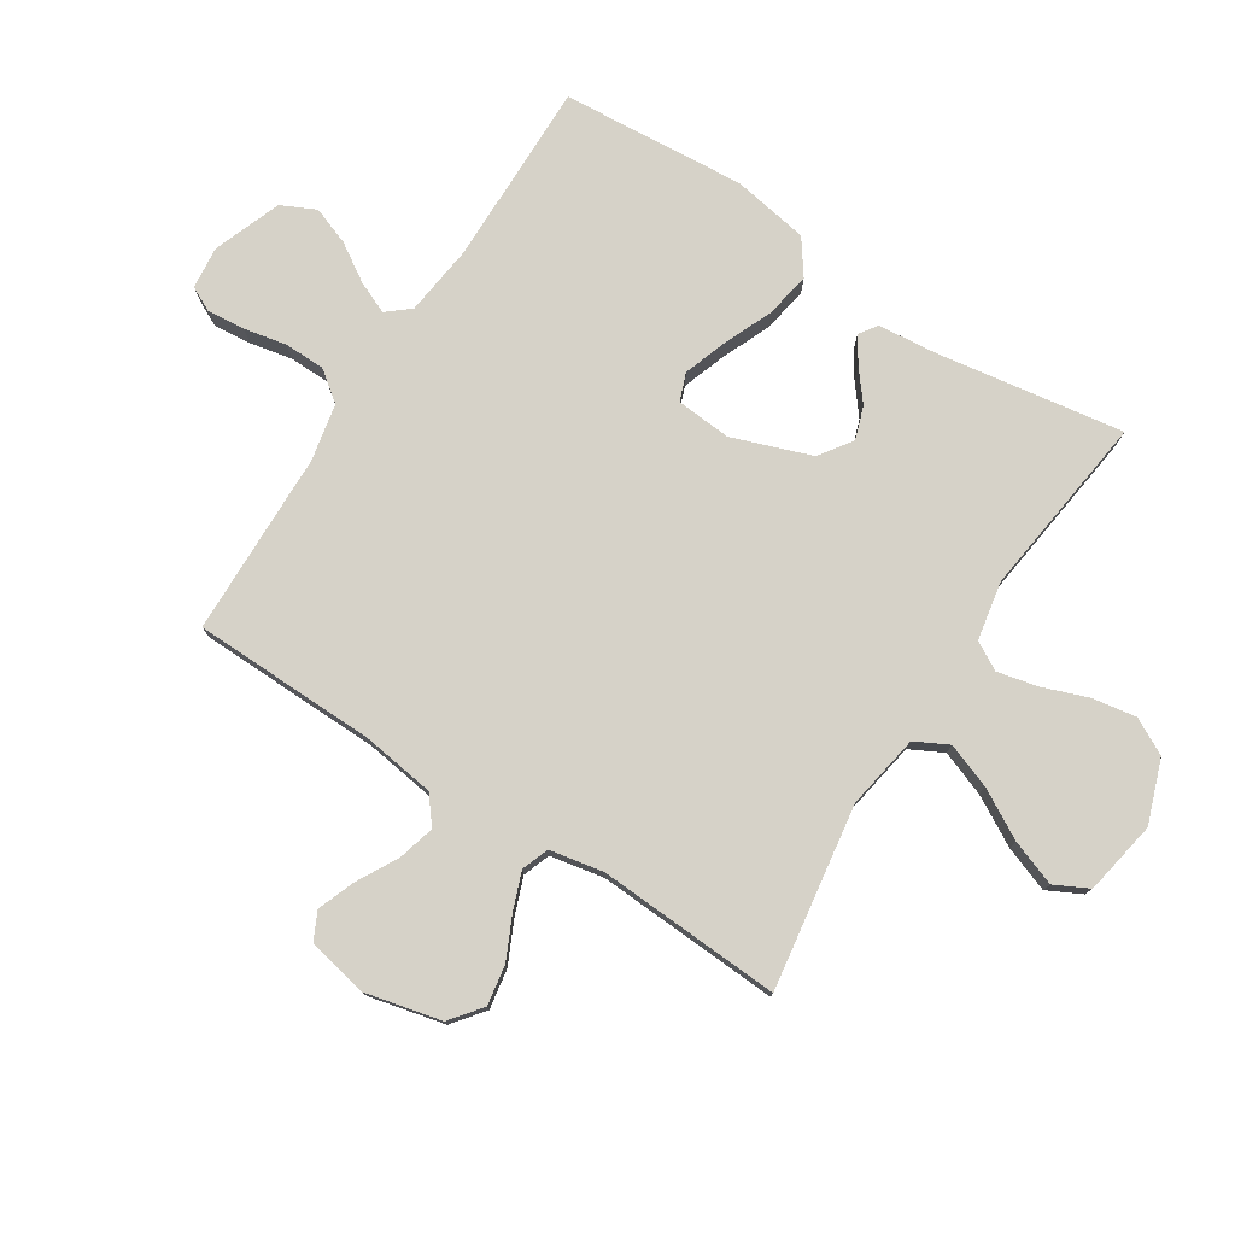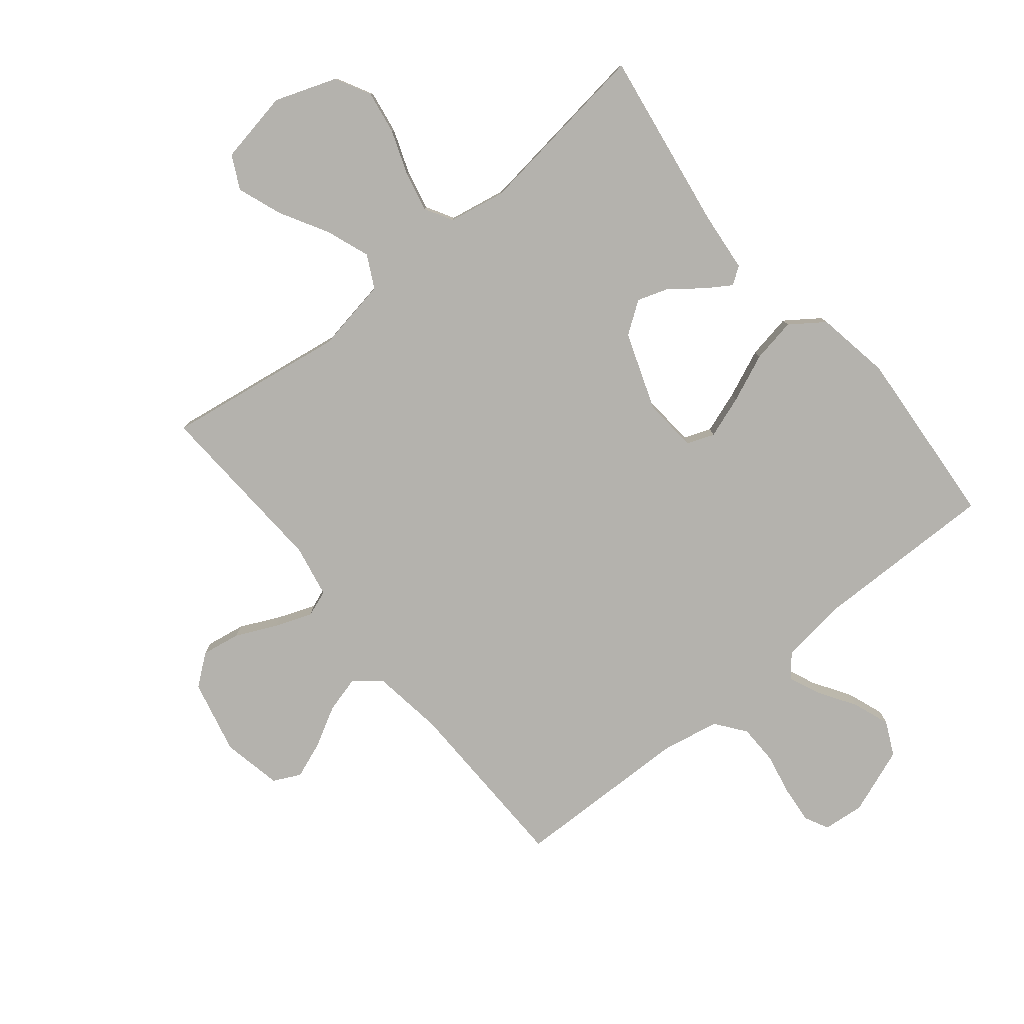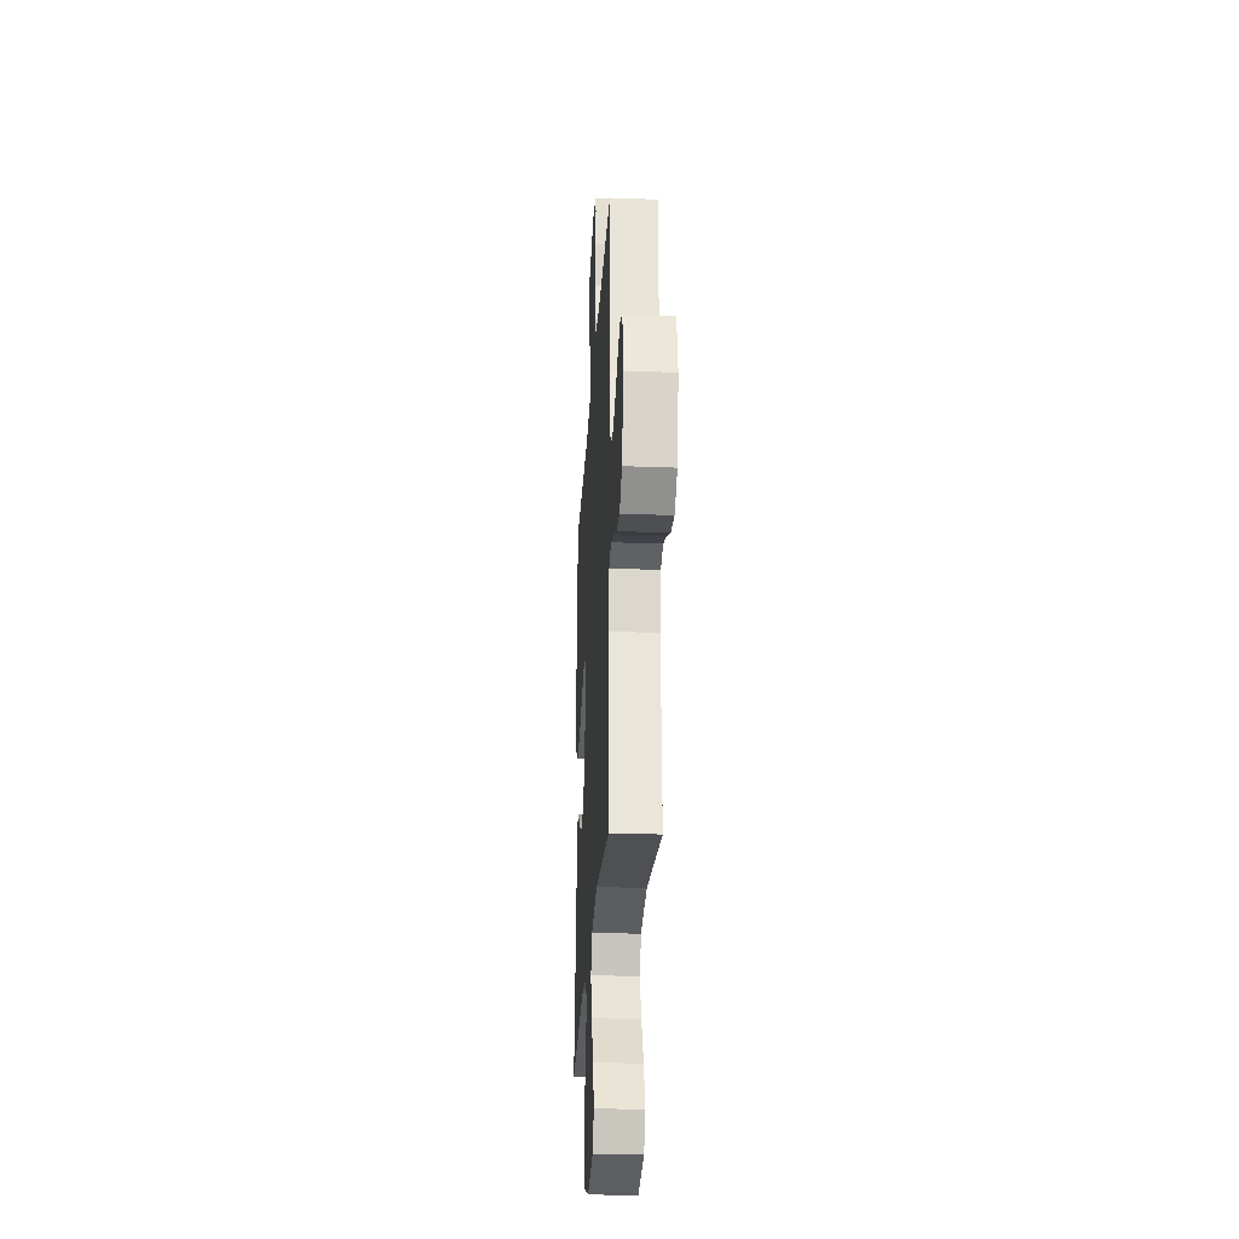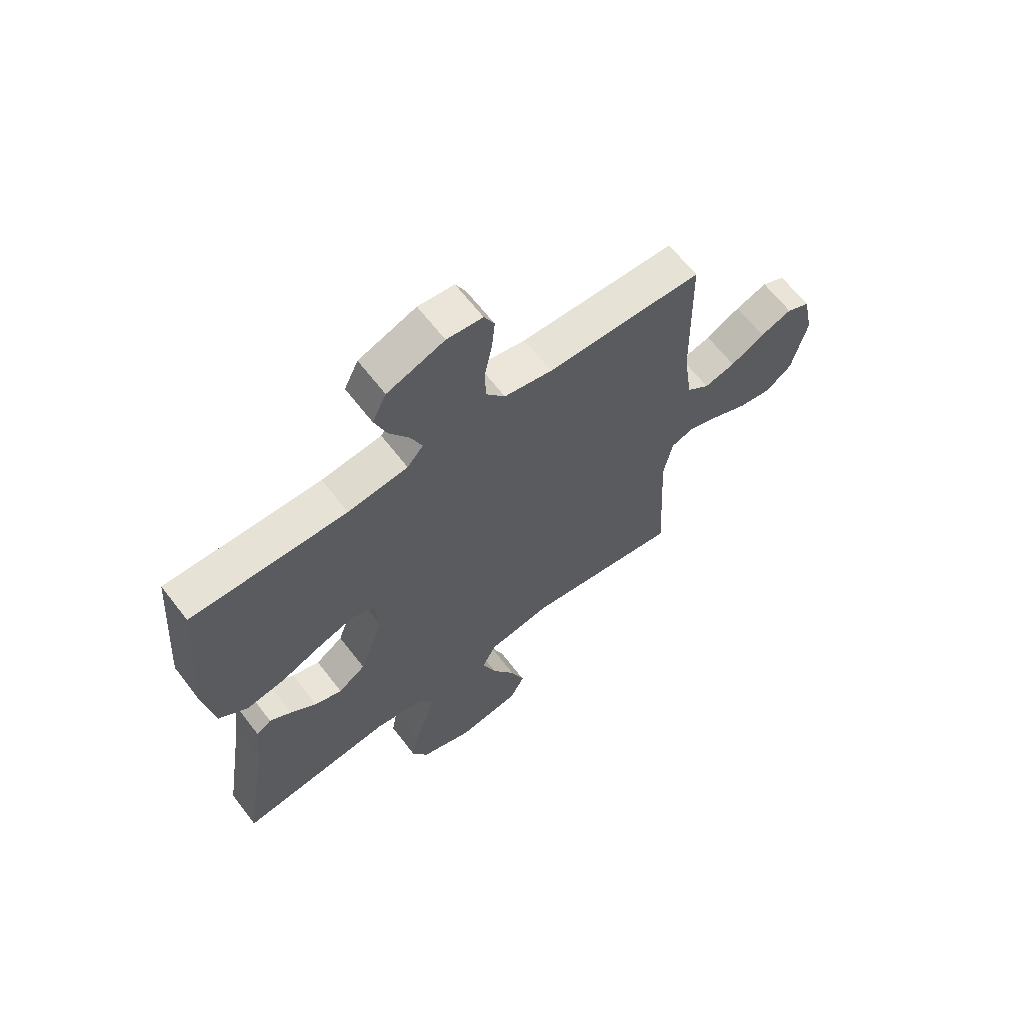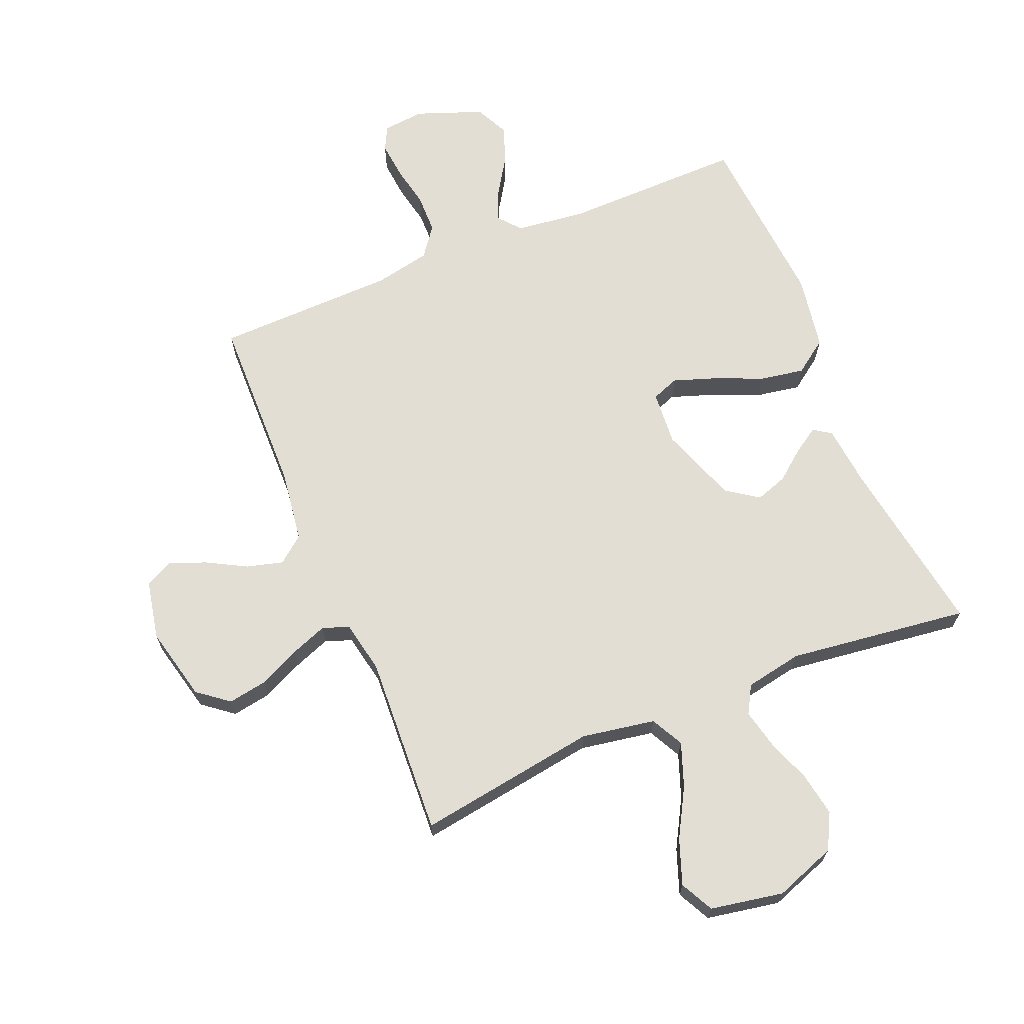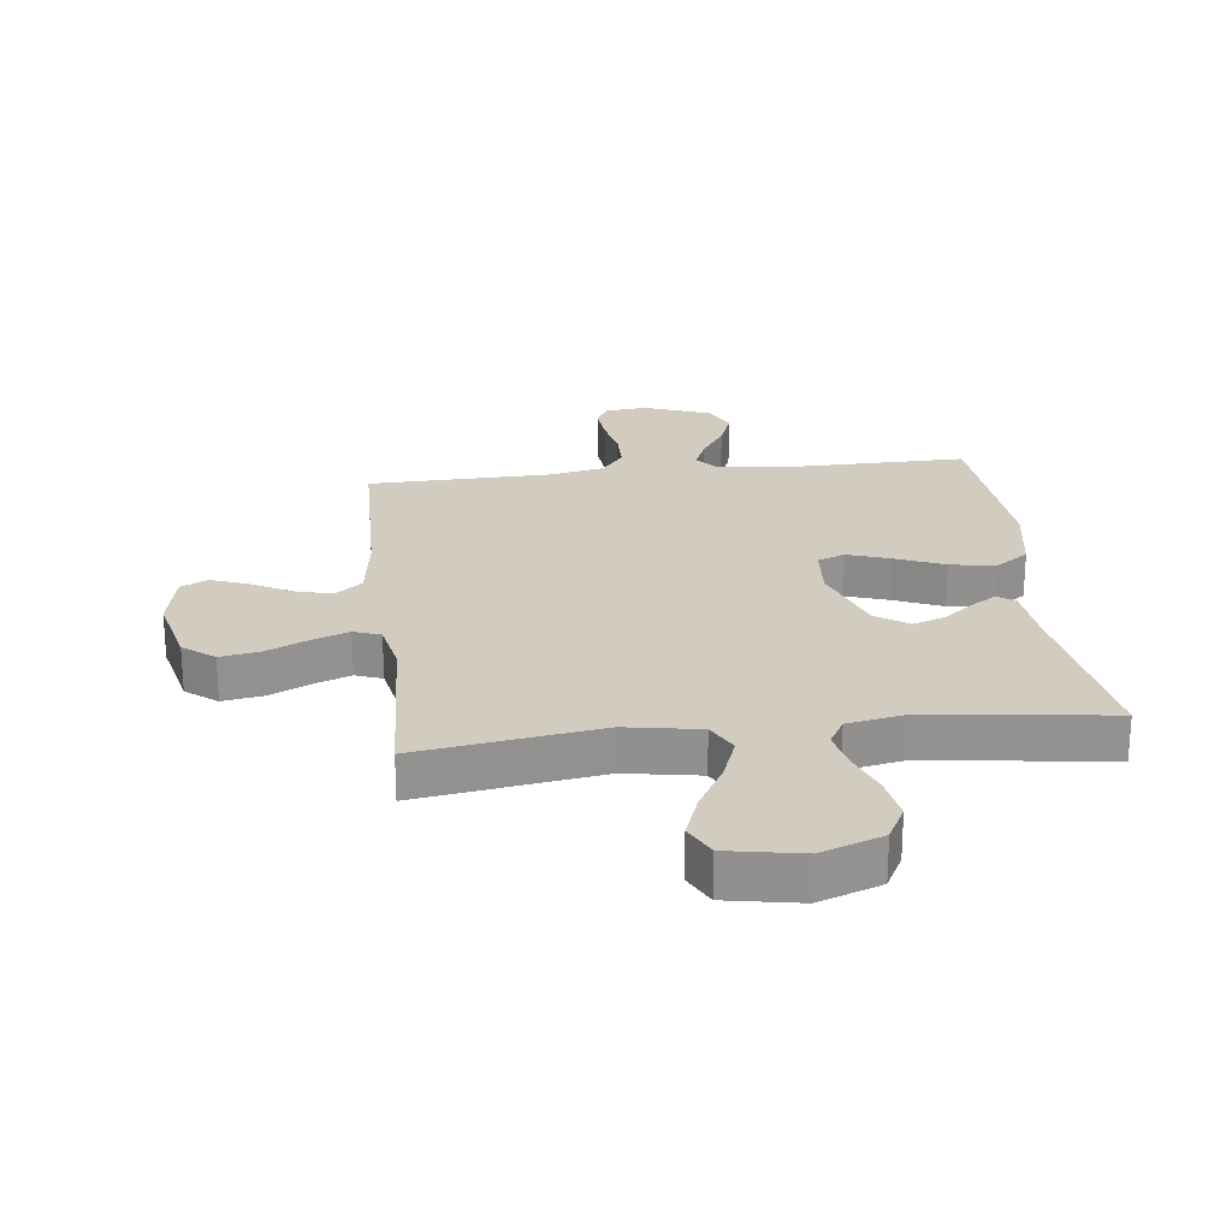
<metadata>
{"format":"obj","ext":"obj","renderer":"f3d","projection":"perspective","resolution":1024,"background":"white","views":[{"elev":77.6,"azim":122.7,"up":"+Y"},{"elev":-79.5,"azim":-140.7,"up":"+Y"},{"elev":-27.4,"azim":86.6,"up":"+Z"},{"elev":64.5,"azim":-37.6,"up":"+Z"},{"elev":67.3,"azim":157.5,"up":"+Y"},{"elev":23.8,"azim":173.3,"up":"+Y"}]}
</metadata>
<code>
v -0.5 0.07 -0.5
v -0.453 0.07 -0.2
v -0.443 0.07 -0.1
v -0.414 0.07 -0.08
v -0.372 0.07 -0.107
v -0.322 0.07 -0.147
v -0.269 0.07 -0.165
v -0.216 0.07 -0.128
v -0.17 0.07 0
v -0.177 0.07 0.09
v -0.222 0.07 0.107
v -0.292 0.07 0.083
v -0.372 0.07 0.049
v -0.446 0.07 0.036
v -0.502 0.07 0.076
v -0.523 0.07 0.2
v -0.5 0.07 0.5
v -0.2 0.07 0.496
v -0.084 0.07 0.51
v -0.053 0.07 0.547
v -0.075 0.07 0.599
v -0.114 0.07 0.66
v -0.137 0.07 0.722
v -0.11 0.07 0.778
v 0 0.07 0.819
v 0.069 0.07 0.812
v 0.089 0.07 0.772
v 0.083 0.07 0.71
v 0.069 0.07 0.641
v 0.07 0.07 0.575
v 0.107 0.07 0.526
v 0.2 0.07 0.507
v 0.5 0.07 0.5
v 0.506 0.07 0.2
v 0.523 0.07 0.081
v 0.567 0.07 0.046
v 0.627 0.07 0.062
v 0.693 0.07 0.098
v 0.754 0.07 0.121
v 0.799 0.07 0.099
v 0.819 0.07 0
v 0.79 0.07 -0.123
v 0.739 0.07 -0.163
v 0.674 0.07 -0.152
v 0.606 0.07 -0.12
v 0.545 0.07 -0.097
v 0.501 0.07 -0.113
v 0.484 0.07 -0.2
v 0.5 0.07 -0.5
v 0.2 0.07 -0.454
v 0.078 0.07 -0.475
v 0.05 0.07 -0.529
v 0.077 0.07 -0.602
v 0.122 0.07 -0.682
v 0.149 0.07 -0.756
v 0.121 0.07 -0.811
v 0 0.07 -0.833
v -0.102 0.07 -0.796
v -0.133 0.07 -0.737
v -0.121 0.07 -0.665
v -0.094 0.07 -0.592
v -0.079 0.07 -0.526
v -0.105 0.07 -0.48
v -0.2 0.07 -0.462
v -0.5 0 -0.5
v -0.453 0 -0.2
v -0.443 0 -0.1
v -0.414 0 -0.08
v -0.372 0 -0.107
v -0.322 0 -0.147
v -0.269 0 -0.165
v -0.216 0 -0.128
v -0.17 0 0
v -0.177 0 0.09
v -0.222 0 0.107
v -0.292 0 0.083
v -0.372 0 0.049
v -0.446 0 0.036
v -0.502 0 0.076
v -0.523 0 0.2
v -0.5 0 0.5
v -0.2 0 0.496
v -0.084 0 0.51
v -0.053 0 0.547
v -0.075 0 0.599
v -0.114 0 0.66
v -0.137 0 0.722
v -0.11 0 0.778
v 0 0 0.819
v 0.069 0 0.812
v 0.089 0 0.772
v 0.083 0 0.71
v 0.069 0 0.641
v 0.07 0 0.575
v 0.107 0 0.526
v 0.2 0 0.507
v 0.5 0 0.5
v 0.506 0 0.2
v 0.523 0 0.081
v 0.567 0 0.046
v 0.627 0 0.062
v 0.693 0 0.098
v 0.754 0 0.121
v 0.799 0 0.099
v 0.819 0 0
v 0.79 0 -0.123
v 0.739 0 -0.163
v 0.674 0 -0.152
v 0.606 0 -0.12
v 0.545 0 -0.097
v 0.501 0 -0.113
v 0.484 0 -0.2
v 0.5 0 -0.5
v 0.2 0 -0.454
v 0.078 0 -0.475
v 0.05 0 -0.529
v 0.077 0 -0.602
v 0.122 0 -0.682
v 0.149 0 -0.756
v 0.121 0 -0.811
v 0 0 -0.833
v -0.102 0 -0.796
v -0.133 0 -0.737
v -0.121 0 -0.665
v -0.094 0 -0.592
v -0.079 0 -0.526
v -0.105 0 -0.48
v -0.2 0 -0.462
f 58 59 60 61
f 58 61 62
f 57 58 62
f 56 57 62
f 53 54 55 56
f 52 53 56 62
f 51 52 62 63
f 48 49 50
f 47 48 50 51
f 42 43 44 45
f 42 45 46
f 41 42 46
f 40 41 46
f 37 38 39 40
f 36 37 40 46
f 35 36 46 47
f 32 33 34
f 31 32 34 35
f 26 27 28 29
f 24 25 26 29
f 24 29 30
f 21 22 23 24
f 20 21 24 30
f 19 20 30 31
f 15 16 17 18
f 12 13 14 15
f 11 12 15 18
f 10 11 18 19
f 3 4 5 6
f 2 3 6
f 64 1 2 6
f 64 6 7
f 63 64 7 8
f 51 63 8 9
f 31 35 47 51
f 19 31 51
f 9 10 19 51
f 125 124 123 122
f 126 125 122
f 126 122 121
f 126 121 120
f 120 119 118 117
f 126 120 117 116
f 127 126 116 115
f 114 113 112
f 115 114 112 111
f 109 108 107 106
f 110 109 106
f 110 106 105
f 110 105 104
f 104 103 102 101
f 110 104 101 100
f 111 110 100 99
f 98 97 96
f 99 98 96 95
f 93 92 91 90
f 93 90 89 88
f 94 93 88
f 88 87 86 85
f 94 88 85 84
f 95 94 84 83
f 82 81 80 79
f 79 78 77 76
f 82 79 76 75
f 83 82 75 74
f 70 69 68 67
f 70 67 66
f 70 66 65 128
f 71 70 128
f 72 71 128 127
f 73 72 127 115
f 115 111 99 95
f 115 95 83
f 115 83 74 73
f 1 65 66 2
f 2 66 67 3
f 3 67 68 4
f 4 68 69 5
f 5 69 70 6
f 6 70 71 7
f 7 71 72 8
f 8 72 73 9
f 9 73 74 10
f 10 74 75 11
f 11 75 76 12
f 12 76 77 13
f 13 77 78 14
f 14 78 79 15
f 15 79 80 16
f 16 80 81 17
f 17 81 82 18
f 18 82 83 19
f 19 83 84 20
f 20 84 85 21
f 21 85 86 22
f 22 86 87 23
f 23 87 88 24
f 24 88 89 25
f 25 89 90 26
f 26 90 91 27
f 27 91 92 28
f 28 92 93 29
f 29 93 94 30
f 30 94 95 31
f 31 95 96 32
f 32 96 97 33
f 33 97 98 34
f 34 98 99 35
f 35 99 100 36
f 36 100 101 37
f 37 101 102 38
f 38 102 103 39
f 39 103 104 40
f 40 104 105 41
f 41 105 106 42
f 42 106 107 43
f 43 107 108 44
f 44 108 109 45
f 45 109 110 46
f 46 110 111 47
f 47 111 112 48
f 48 112 113 49
f 49 113 114 50
f 50 114 115 51
f 51 115 116 52
f 52 116 117 53
f 53 117 118 54
f 54 118 119 55
f 55 119 120 56
f 56 120 121 57
f 57 121 122 58
f 58 122 123 59
f 59 123 124 60
f 60 124 125 61
f 61 125 126 62
f 62 126 127 63
f 63 127 128 64
f 64 128 65 1

</code>
